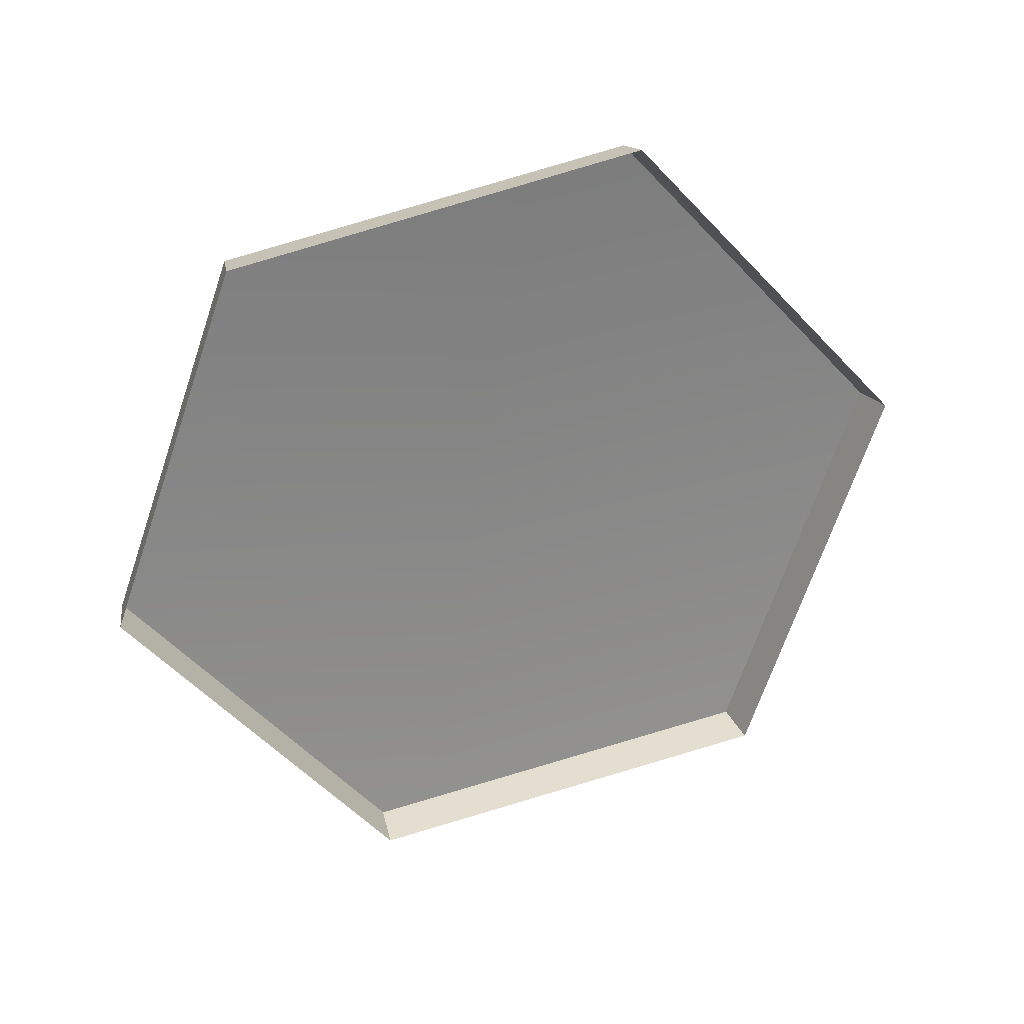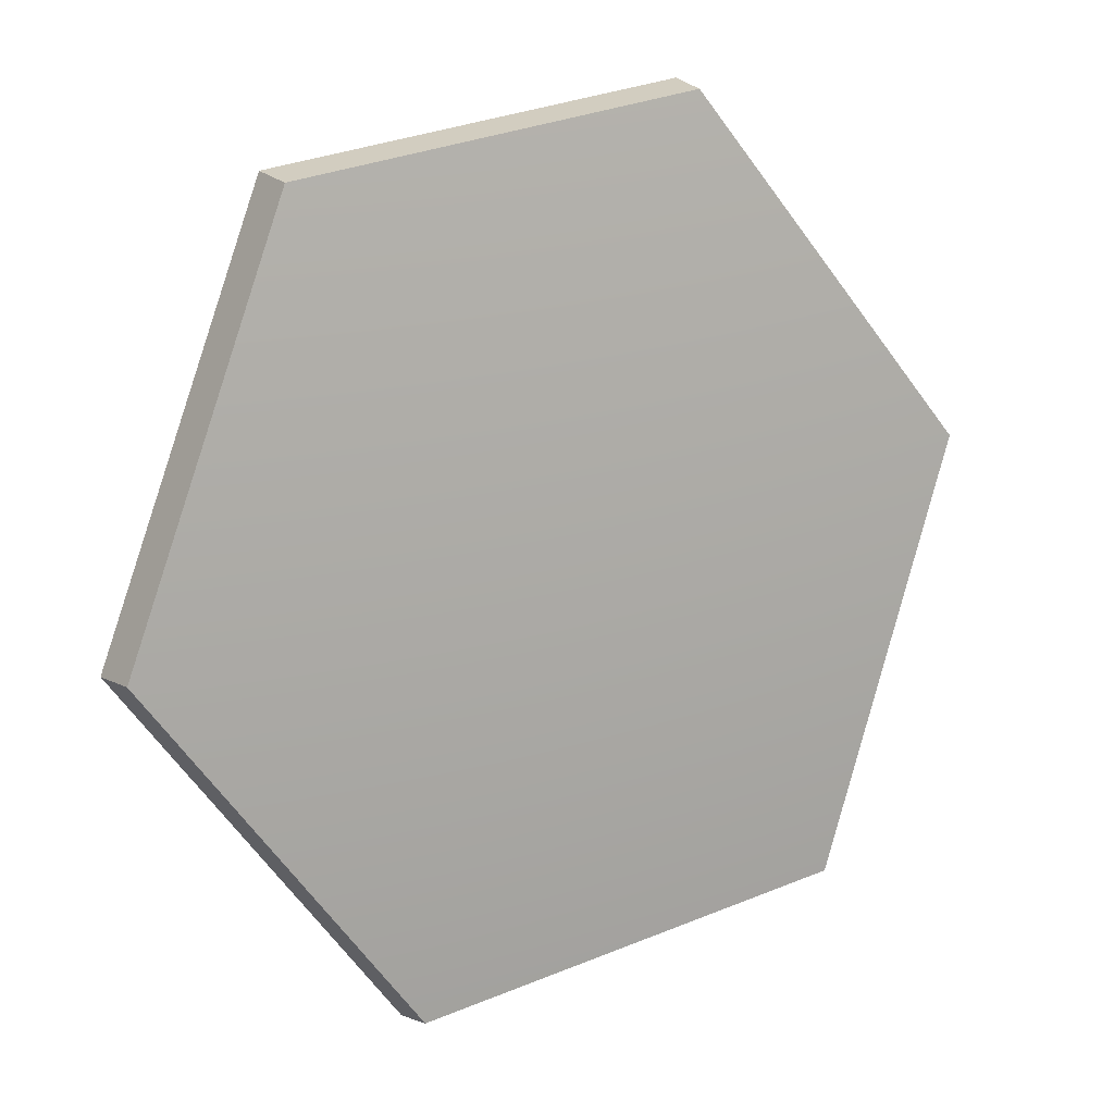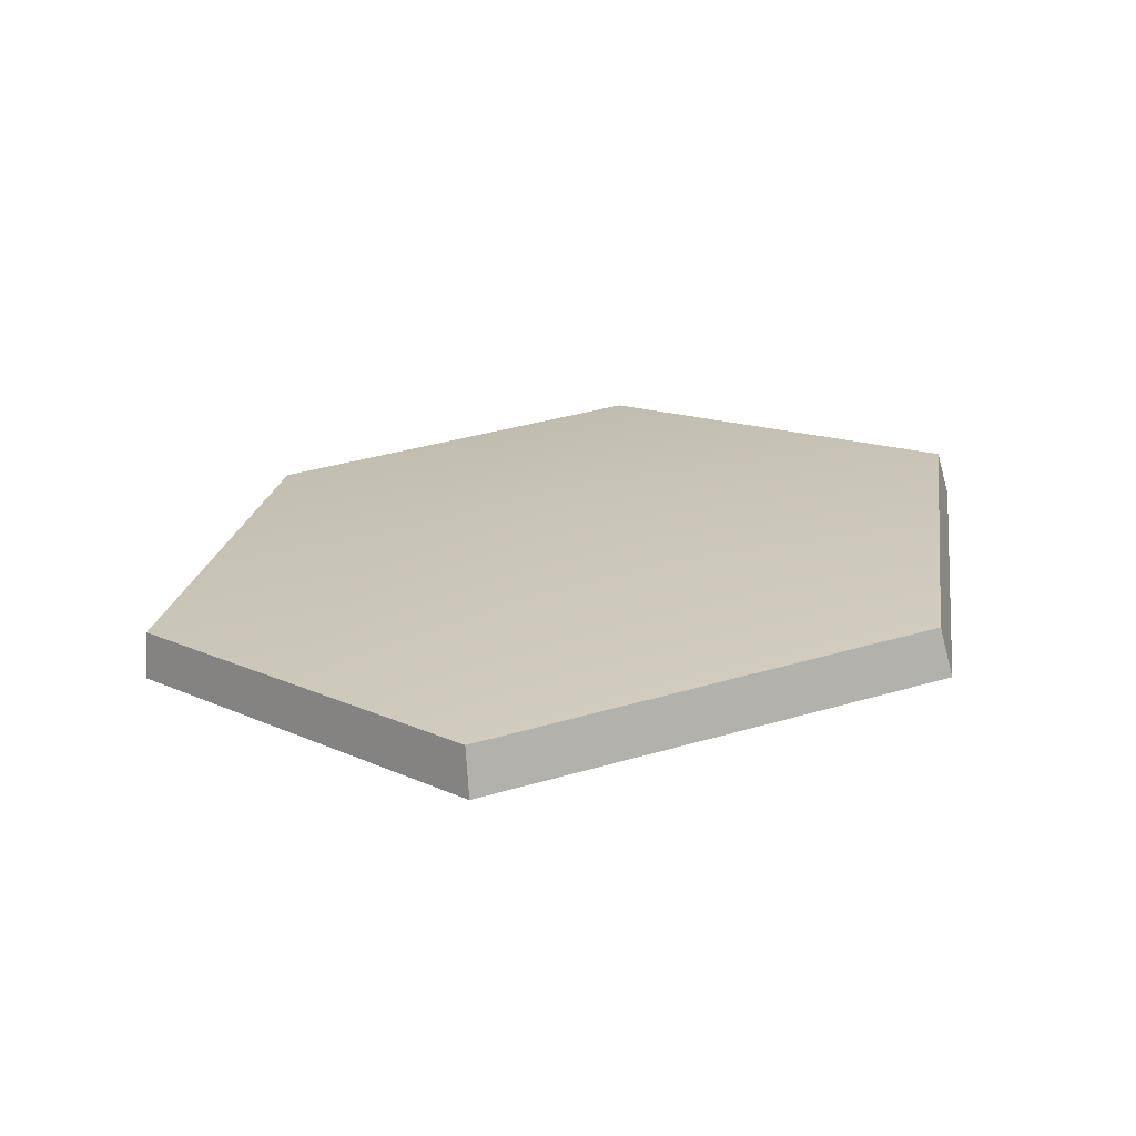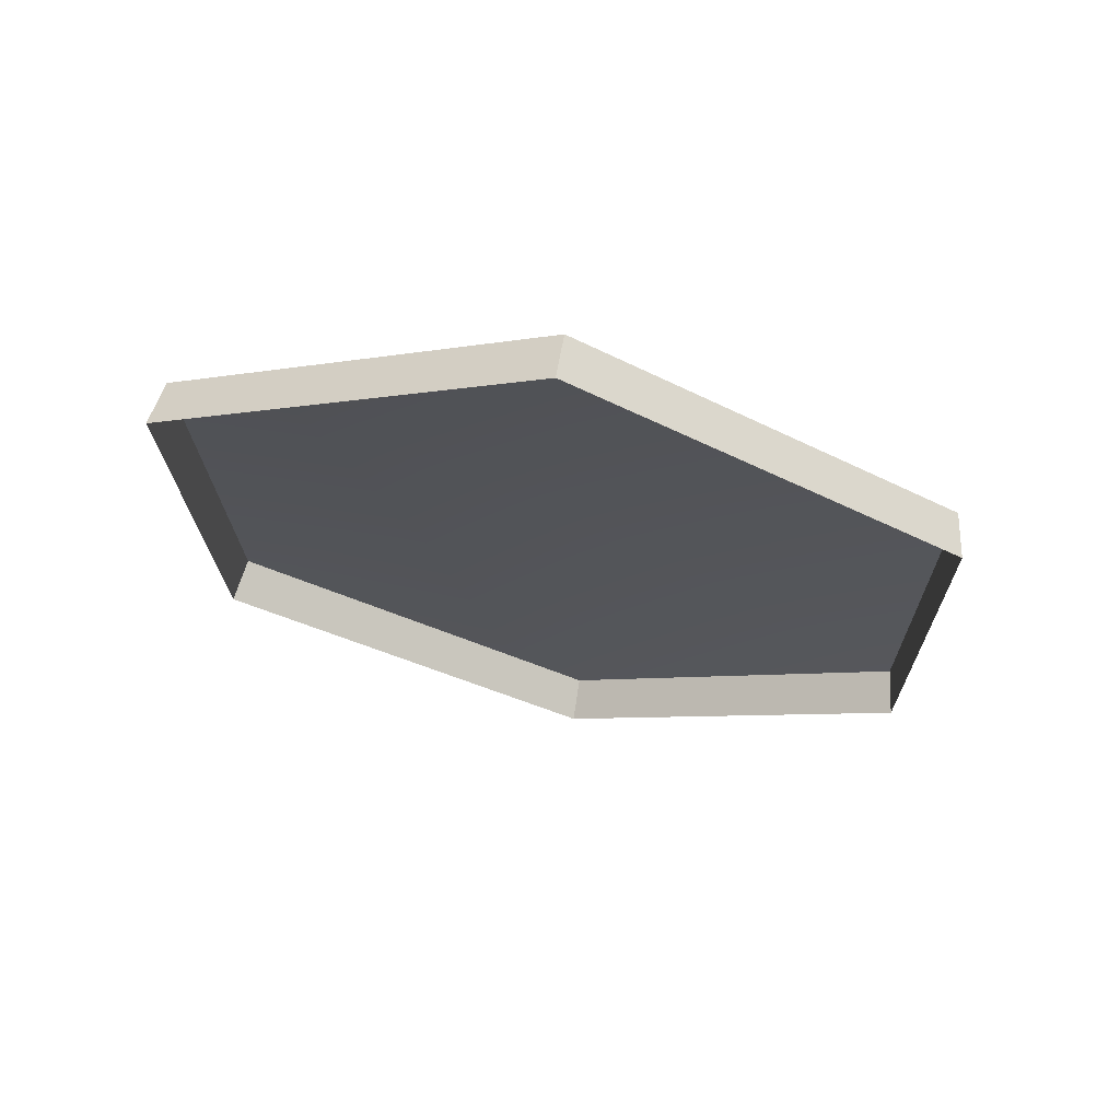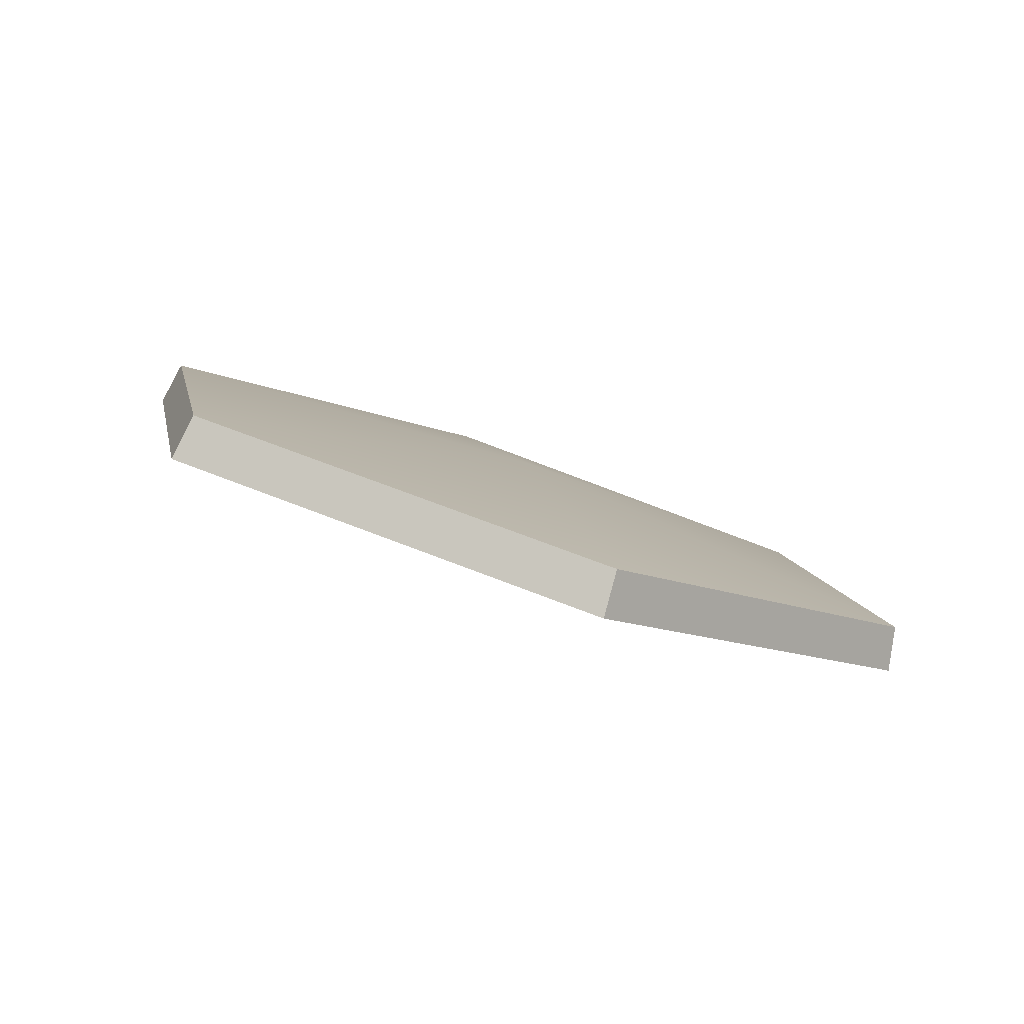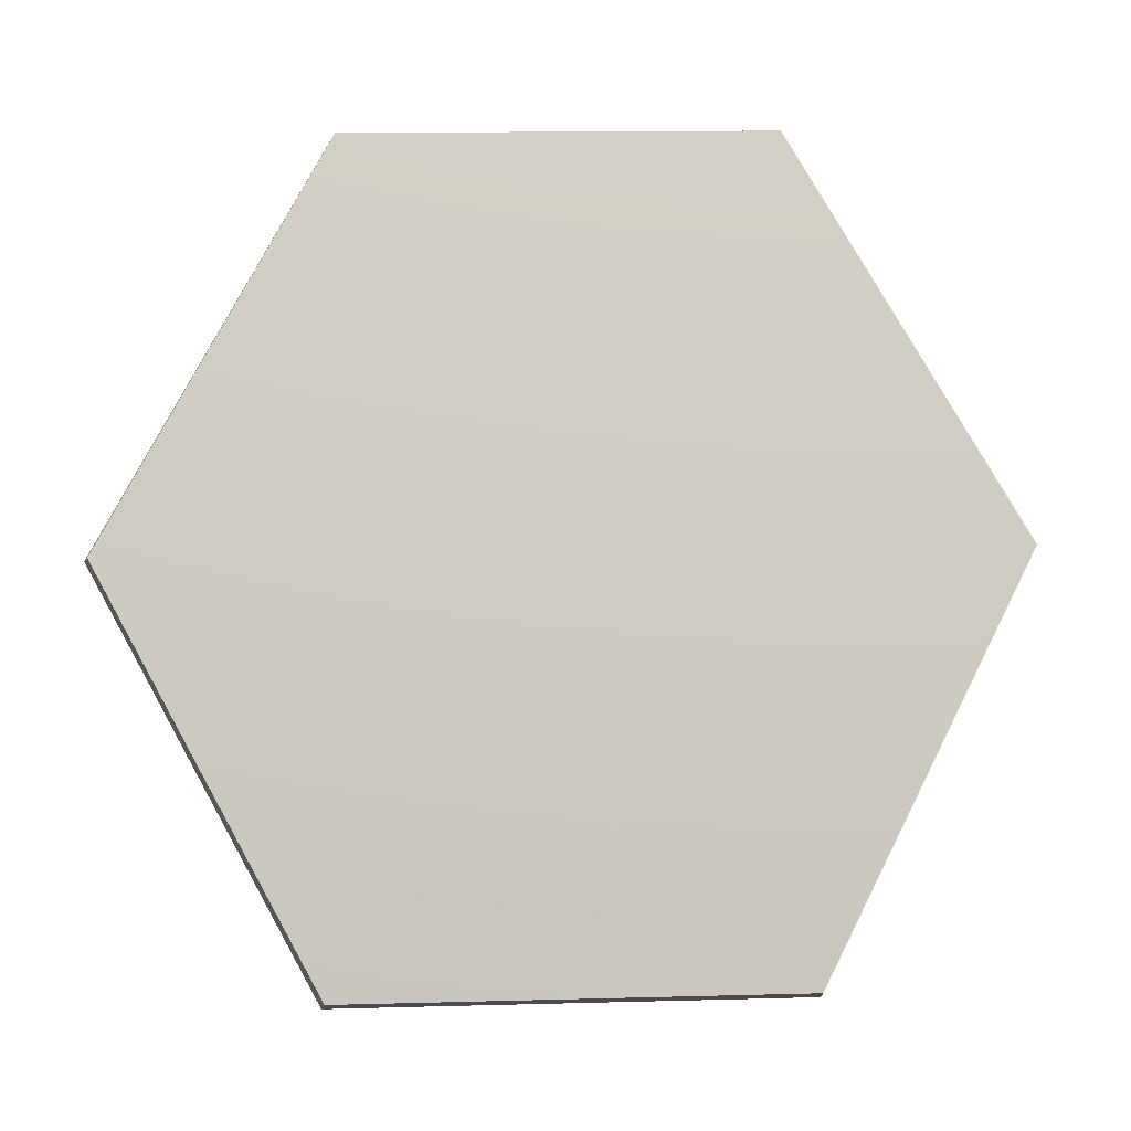
<metadata>
{"format":"obj","ext":"obj","renderer":"f3d","projection":"perspective","resolution":1024,"background":"white","views":[{"elev":-68.9,"azim":-108.8,"up":"+Z"},{"elev":33.6,"azim":-28.9,"up":"+Y"},{"elev":39.6,"azim":-19.9,"up":"+Z"},{"elev":-6.1,"azim":31.2,"up":"+Z"},{"elev":10.4,"azim":79.4,"up":"+Z"},{"elev":14.3,"azim":-3.2,"up":"+Y"}]}
</metadata>
<code>
g shield_level1_17
v 0.1257 0.4682 -0.1855
v -0.000172 0.2435 -0.08818
v -0.1264 0.4682 -0.185
v -0.2651 0.2435 -0.107
v -0.1375 0.008872 -0.02949
v 0.1374 0.008872 -0.03003
v 0.2647 0.2435 -0.1081
v 0.128 0.4636 -0.2147
v 0.1257 0.4682 -0.1855
v -0.1264 0.4682 -0.185
v -0.1288 0.4636 -0.2142
v -0.1288 0.4636 -0.2142
v -0.1264 0.4682 -0.185
v -0.2651 0.2435 -0.107
v -0.2707 0.2345 -0.1346
v -0.2707 0.2345 -0.1346
v -0.2651 0.2435 -0.107
v -0.1375 0.008872 -0.02949
v -0.1405 -0.005129 -0.05543
v -0.1405 -0.005129 -0.05543
v -0.1375 0.008872 -0.02949
v 0.1374 0.008872 -0.03003
v 0.1403 -0.005129 -0.05598
v 0.1403 -0.005129 -0.05598
v 0.1374 0.008872 -0.03003
v 0.2647 0.2435 -0.1081
v 0.2701 0.2345 -0.1356
v 0.2701 0.2345 -0.1356
v 0.2647 0.2435 -0.1081
v 0.1257 0.4682 -0.1855
v 0.128 0.4636 -0.2147
g shield_level1_17_0
f 3 2 1
f 4 2 3
f 5 2 4
f 6 2 5
f 7 2 6
f 1 2 7
f 10 9 8
f 11 10 8
f 14 13 12
f 15 14 12
f 18 17 16
f 19 18 16
f 22 21 20
f 23 22 20
f 26 25 24
f 27 26 24
f 30 29 28
f 31 30 28

</code>
